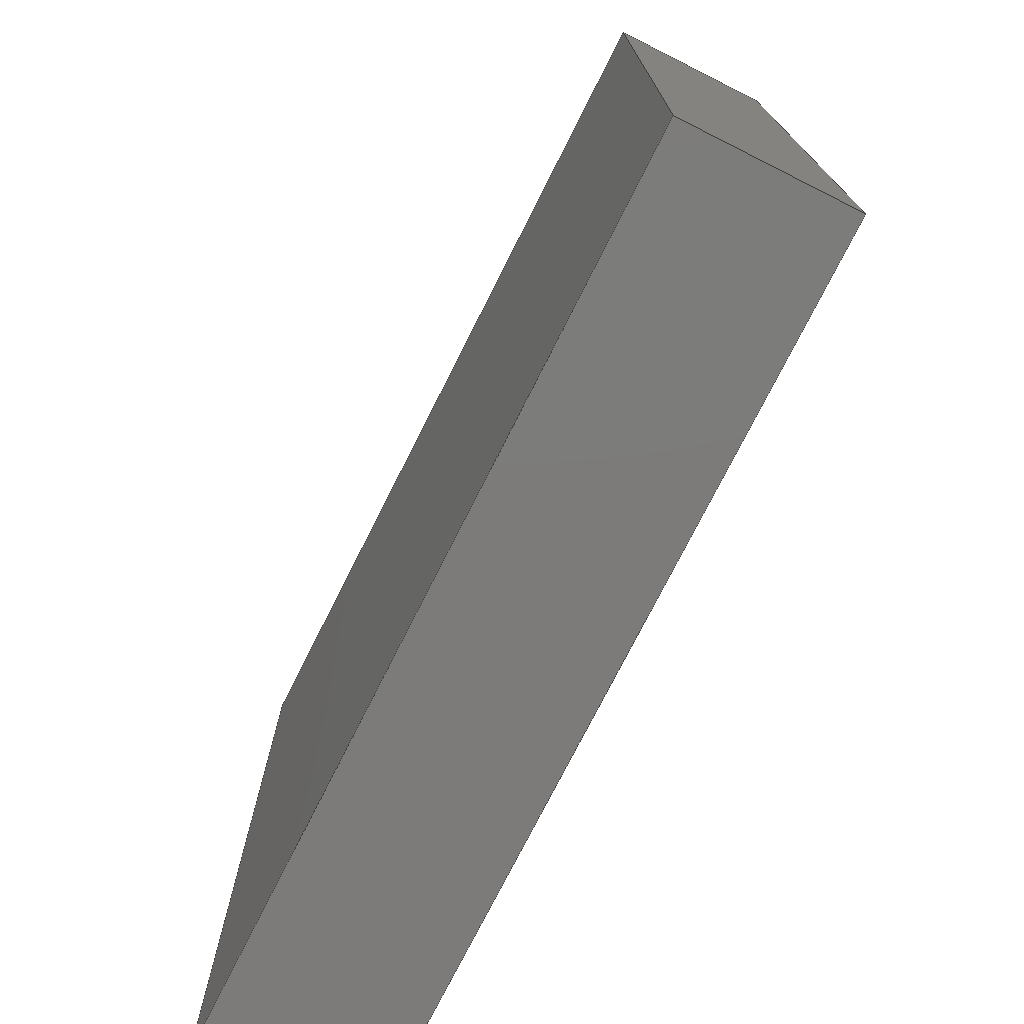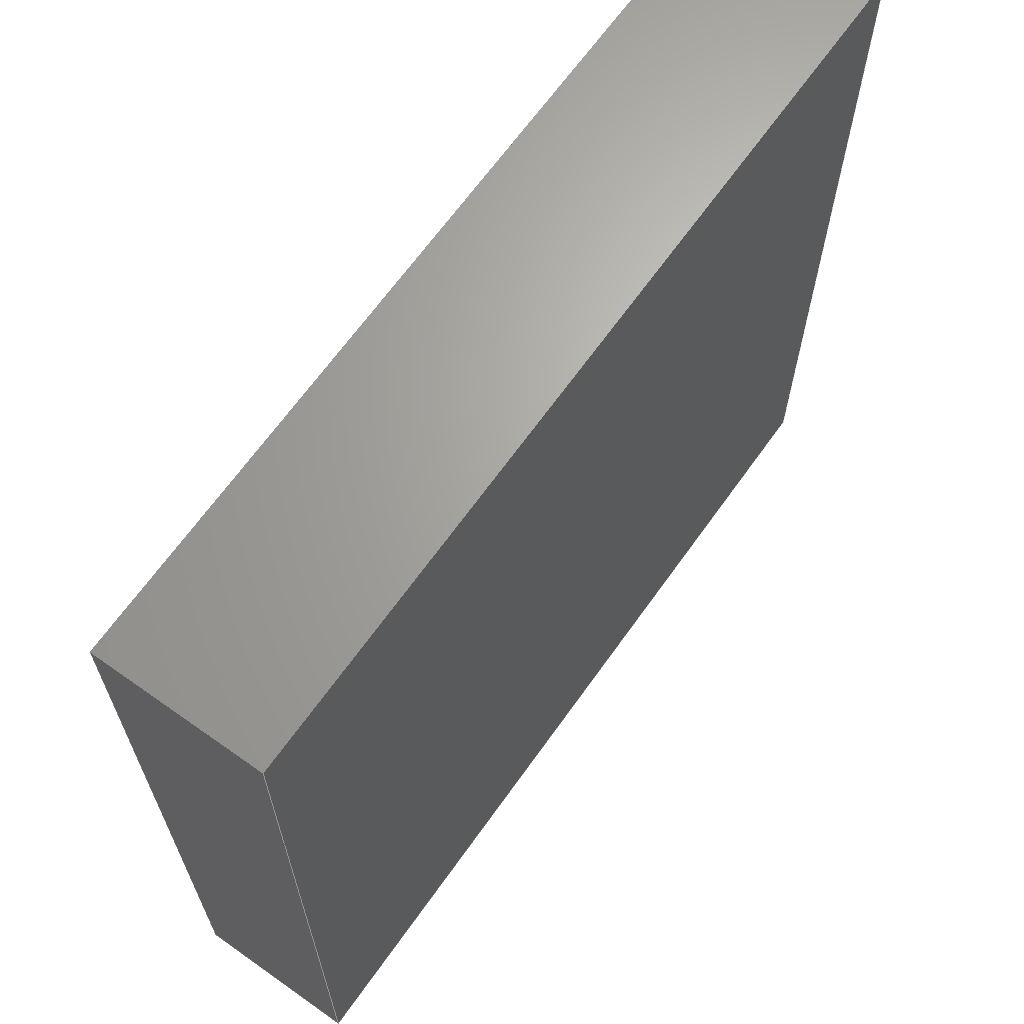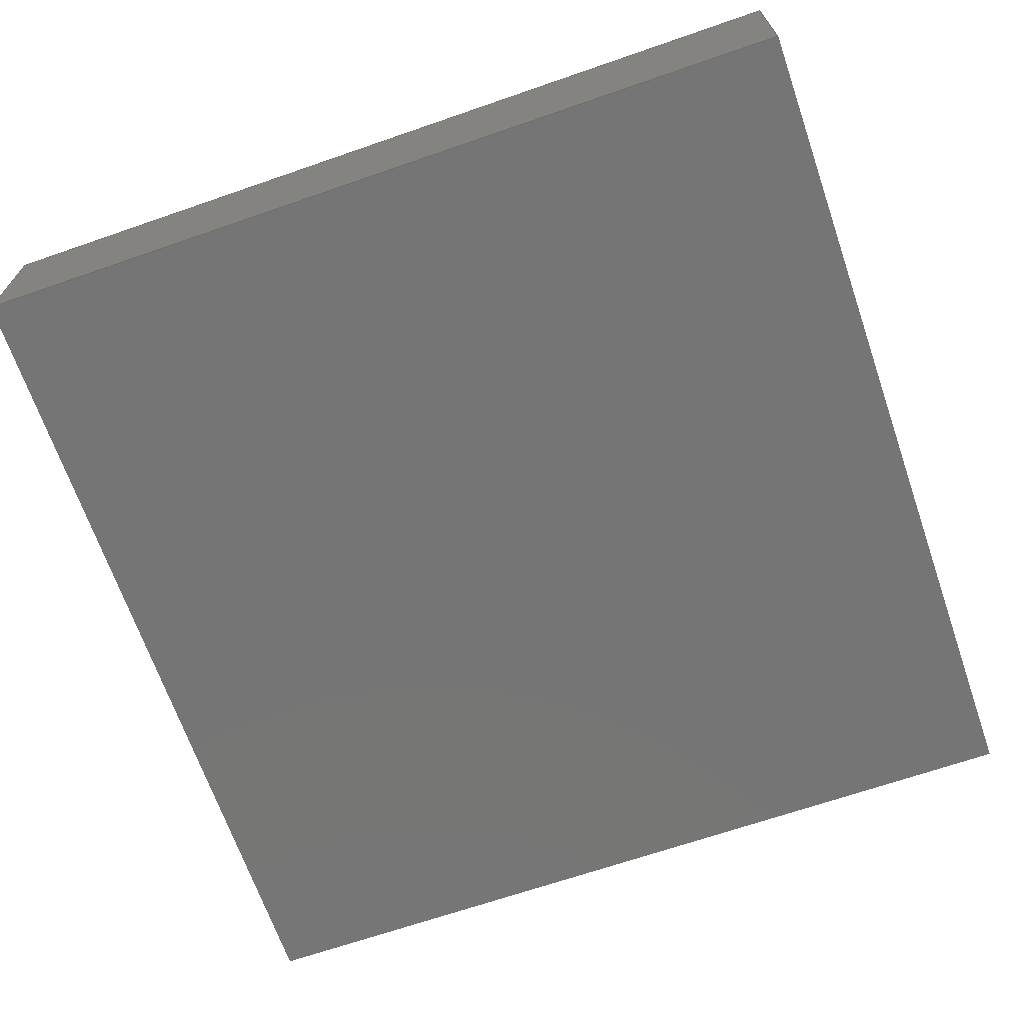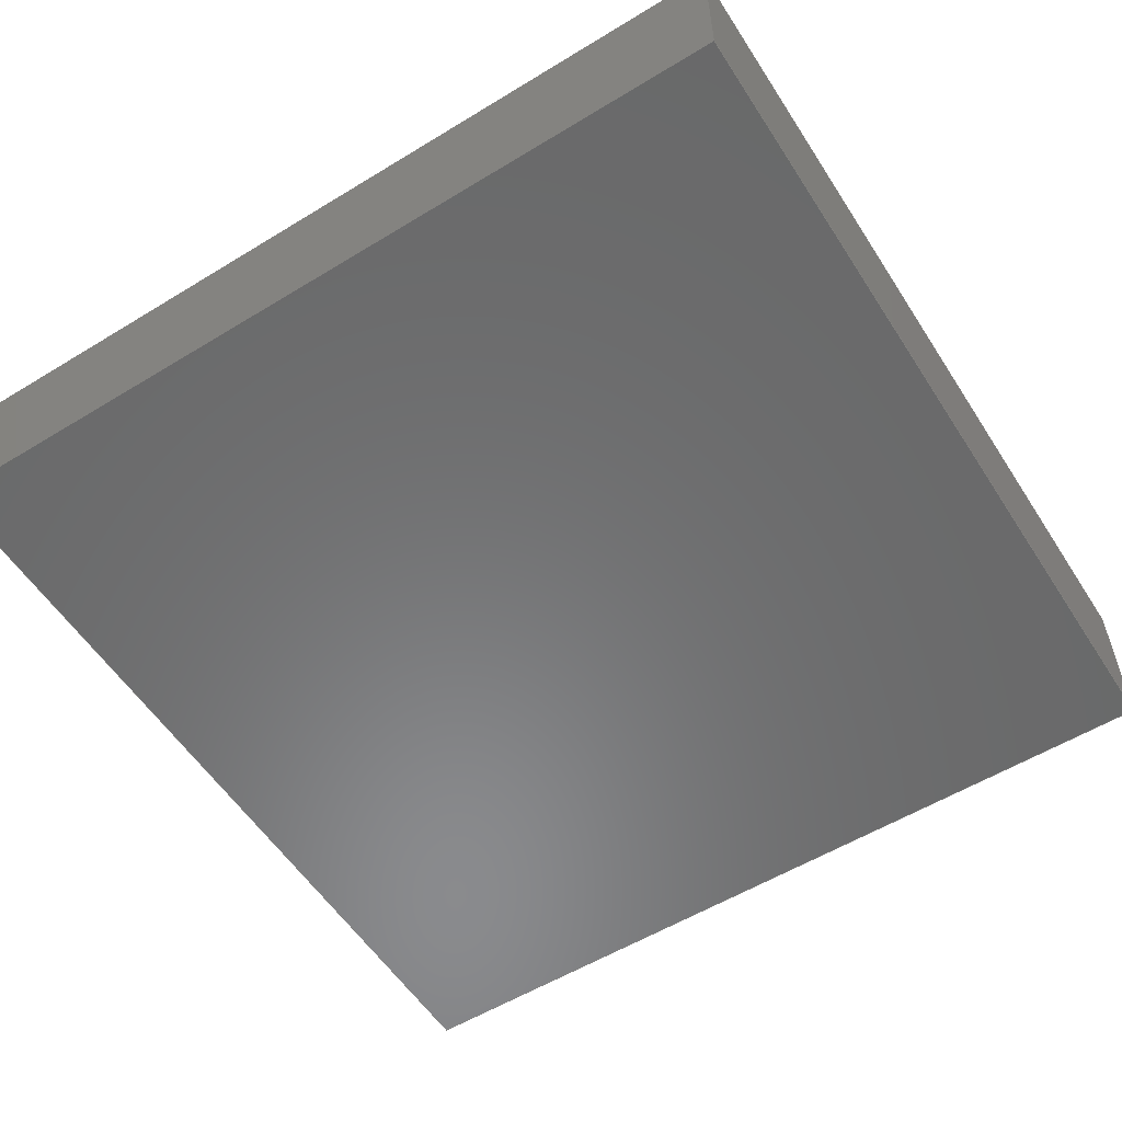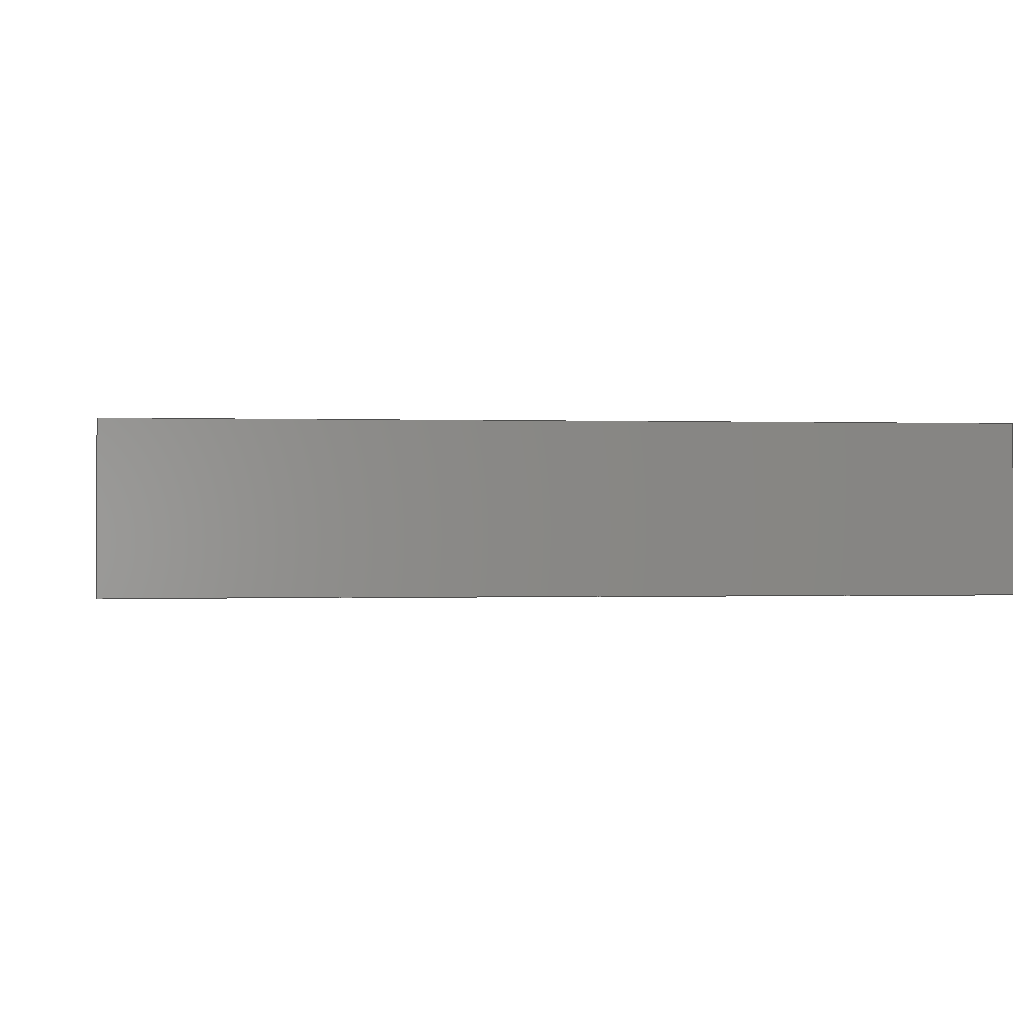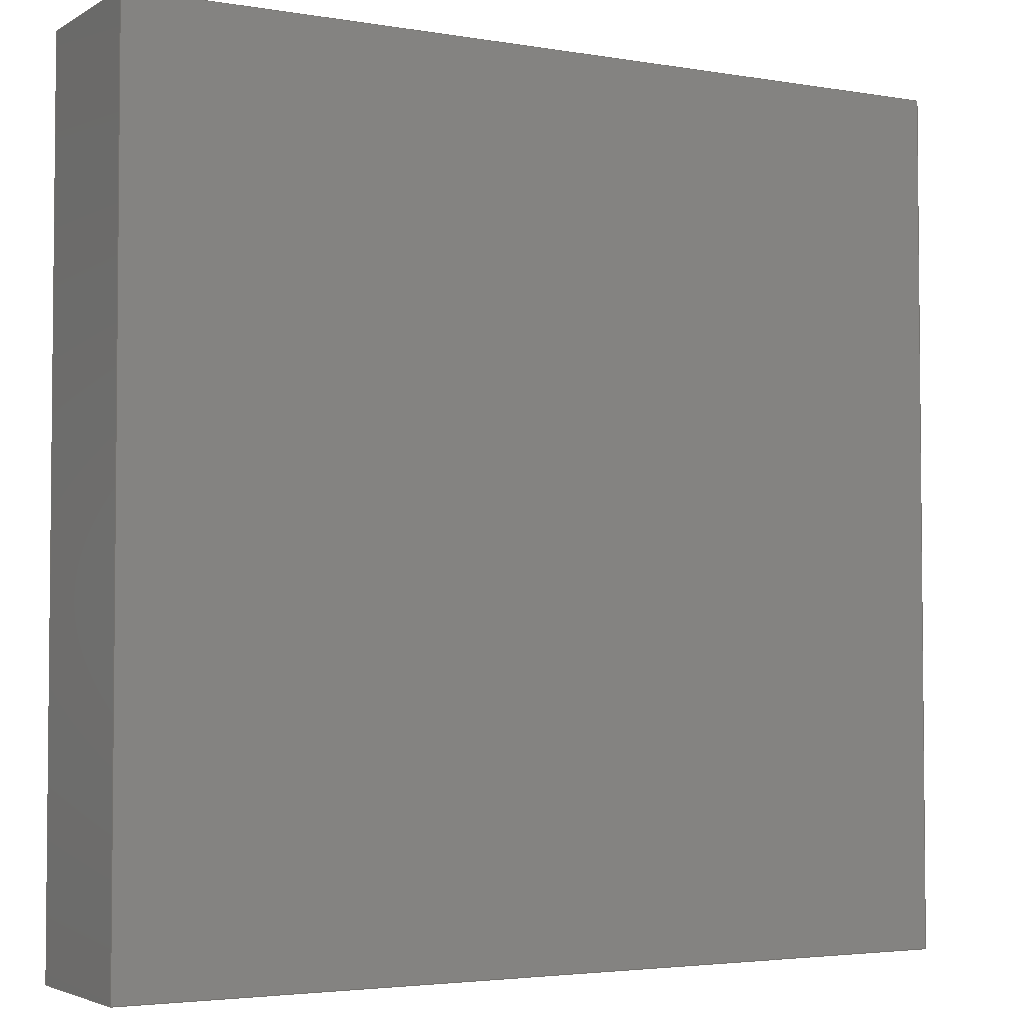
<metadata>
{"format":"step","ext":"step","renderer":"f3d","projection":"perspective","resolution":1024,"background":"white","views":[{"elev":-75.0,"azim":-116.7,"up":"+Z"},{"elev":66.3,"azim":125.4,"up":"+Z"},{"elev":-67.8,"azim":-70.9,"up":"+Y"},{"elev":-56.3,"azim":32.5,"up":"+Y"},{"elev":-0.4,"azim":-96.8,"up":"+Y"},{"elev":-3.5,"azim":150.5,"up":"+Z"}]}
</metadata>
<code>
ISO-10303-21;
DATA;
#1=MECHANICAL_DESIGN_GEOMETRIC_PRESENTATION_REPRESENTATION('',(#4),#162);
#2=SHAPE_REPRESENTATION_RELATIONSHIP('SRR','None',#174,#3);
#3=ADVANCED_BREP_SHAPE_REPRESENTATION($,(#5),#161);
#4=STYLED_ITEM('',(#183),#5);
#5=MANIFOLD_SOLID_BREP('Solid1',#98);
#6=FACE_OUTER_BOUND('',#12,.T.);
#7=FACE_OUTER_BOUND('',#13,.T.);
#8=FACE_OUTER_BOUND('',#14,.T.);
#9=FACE_OUTER_BOUND('',#15,.T.);
#10=FACE_OUTER_BOUND('',#16,.T.);
#11=FACE_OUTER_BOUND('',#17,.T.);
#12=EDGE_LOOP('',(#62,#63,#64,#65));
#13=EDGE_LOOP('',(#66,#67,#68,#69));
#14=EDGE_LOOP('',(#70,#71,#72,#73));
#15=EDGE_LOOP('',(#74,#75,#76,#77));
#16=EDGE_LOOP('',(#78,#79,#80,#81));
#17=EDGE_LOOP('',(#82,#83,#84,#85));
#18=LINE('',#136,#30);
#19=LINE('',#138,#31);
#20=LINE('',#140,#32);
#21=LINE('',#141,#33);
#22=LINE('',#144,#34);
#23=LINE('',#146,#35);
#24=LINE('',#147,#36);
#25=LINE('',#150,#37);
#26=LINE('',#152,#38);
#27=LINE('',#153,#39);
#28=LINE('',#155,#40);
#29=LINE('',#156,#41);
#30=VECTOR('',#110,0.5);
#31=VECTOR('',#111,0.095);
#32=VECTOR('',#112,0.5);
#33=VECTOR('',#113,0.095);
#34=VECTOR('',#116,0.5);
#35=VECTOR('',#117,0.095);
#36=VECTOR('',#118,0.5);
#37=VECTOR('',#121,0.5);
#38=VECTOR('',#122,0.095);
#39=VECTOR('',#123,0.5);
#40=VECTOR('',#126,0.5);
#41=VECTOR('',#127,0.5);
#42=VERTEX_POINT('',#134);
#43=VERTEX_POINT('',#135);
#44=VERTEX_POINT('',#137);
#45=VERTEX_POINT('',#139);
#46=VERTEX_POINT('',#143);
#47=VERTEX_POINT('',#145);
#48=VERTEX_POINT('',#149);
#49=VERTEX_POINT('',#151);
#50=EDGE_CURVE('',#42,#43,#18,.T.);
#51=EDGE_CURVE('',#44,#43,#19,.T.);
#52=EDGE_CURVE('',#45,#44,#20,.T.);
#53=EDGE_CURVE('',#45,#42,#21,.T.);
#54=EDGE_CURVE('',#43,#46,#22,.T.);
#55=EDGE_CURVE('',#47,#46,#23,.T.);
#56=EDGE_CURVE('',#44,#47,#24,.T.);
#57=EDGE_CURVE('',#46,#48,#25,.T.);
#58=EDGE_CURVE('',#49,#48,#26,.T.);
#59=EDGE_CURVE('',#47,#49,#27,.T.);
#60=EDGE_CURVE('',#48,#42,#28,.T.);
#61=EDGE_CURVE('',#49,#45,#29,.T.);
#62=ORIENTED_EDGE('',*,*,#50,.T.);
#63=ORIENTED_EDGE('',*,*,#51,.F.);
#64=ORIENTED_EDGE('',*,*,#52,.F.);
#65=ORIENTED_EDGE('',*,*,#53,.T.);
#66=ORIENTED_EDGE('',*,*,#54,.T.);
#67=ORIENTED_EDGE('',*,*,#55,.F.);
#68=ORIENTED_EDGE('',*,*,#56,.F.);
#69=ORIENTED_EDGE('',*,*,#51,.T.);
#70=ORIENTED_EDGE('',*,*,#57,.T.);
#71=ORIENTED_EDGE('',*,*,#58,.F.);
#72=ORIENTED_EDGE('',*,*,#59,.F.);
#73=ORIENTED_EDGE('',*,*,#55,.T.);
#74=ORIENTED_EDGE('',*,*,#60,.T.);
#75=ORIENTED_EDGE('',*,*,#53,.F.);
#76=ORIENTED_EDGE('',*,*,#61,.F.);
#77=ORIENTED_EDGE('',*,*,#58,.T.);
#78=ORIENTED_EDGE('',*,*,#50,.F.);
#79=ORIENTED_EDGE('',*,*,#60,.F.);
#80=ORIENTED_EDGE('',*,*,#57,.F.);
#81=ORIENTED_EDGE('',*,*,#54,.F.);
#82=ORIENTED_EDGE('',*,*,#61,.T.);
#83=ORIENTED_EDGE('',*,*,#52,.T.);
#84=ORIENTED_EDGE('',*,*,#56,.T.);
#85=ORIENTED_EDGE('',*,*,#59,.T.);
#86=PLANE('',#100);
#87=PLANE('',#101);
#88=PLANE('',#102);
#89=PLANE('',#103);
#90=PLANE('',#104);
#91=PLANE('',#105);
#92=ADVANCED_FACE('',(#6),#86,.T.);
#93=ADVANCED_FACE('',(#7),#87,.T.);
#94=ADVANCED_FACE('',(#8),#88,.T.);
#95=ADVANCED_FACE('',(#9),#89,.T.);
#96=ADVANCED_FACE('',(#10),#90,.F.);
#97=ADVANCED_FACE('',(#11),#91,.T.);
#98=CLOSED_SHELL('',(#92,#93,#94,#95,#96,#97));
#99=AXIS2_PLACEMENT_3D('placement',#132,#106,#107);
#100=AXIS2_PLACEMENT_3D('',#133,#108,#109);
#101=AXIS2_PLACEMENT_3D('',#142,#114,#115);
#102=AXIS2_PLACEMENT_3D('',#148,#119,#120);
#103=AXIS2_PLACEMENT_3D('',#154,#124,#125);
#104=AXIS2_PLACEMENT_3D('',#157,#128,#129);
#105=AXIS2_PLACEMENT_3D('',#158,#130,#131);
#106=DIRECTION('axis',(0,0,1));
#107=DIRECTION('refdir',(1,0,0));
#108=DIRECTION('center_axis',(1,0,0));
#109=DIRECTION('ref_axis',(0,0,-1));
#110=DIRECTION('',(0,0,-1));
#111=DIRECTION('',(0,-1,0));
#112=DIRECTION('',(0,0,-1));
#113=DIRECTION('',(0,-1,0));
#114=DIRECTION('center_axis',(0,0,-1));
#115=DIRECTION('ref_axis',(-1,0,0));
#116=DIRECTION('',(-1,0,0));
#117=DIRECTION('',(0,-1,0));
#118=DIRECTION('',(-1,0,0));
#119=DIRECTION('center_axis',(-1,0,0));
#120=DIRECTION('ref_axis',(0,0,1));
#121=DIRECTION('',(0,0,1));
#122=DIRECTION('',(0,-1,0));
#123=DIRECTION('',(0,0,1));
#124=DIRECTION('center_axis',(0,0,1));
#125=DIRECTION('ref_axis',(1,0,0));
#126=DIRECTION('',(1,0,0));
#127=DIRECTION('',(1,0,0));
#128=DIRECTION('center_axis',(0,1,0));
#129=DIRECTION('ref_axis',(0,0,1));
#130=DIRECTION('center_axis',(0,1,0));
#131=DIRECTION('ref_axis',(0,0,1));
#132=CARTESIAN_POINT('',(0,0,0));
#133=CARTESIAN_POINT('Origin',(0.25,0,0.25));
#134=CARTESIAN_POINT('',(0.25,-0.095,0.25));
#135=CARTESIAN_POINT('',(0.25,-0.095,-0.25));
#136=CARTESIAN_POINT('',(0.25,-0.095,0.25));
#137=CARTESIAN_POINT('',(0.25,0,-0.25));
#138=CARTESIAN_POINT('',(0.25,0,-0.25));
#139=CARTESIAN_POINT('',(0.25,0,0.25));
#140=CARTESIAN_POINT('',(0.25,0,0.25));
#141=CARTESIAN_POINT('',(0.25,0,0.25));
#142=CARTESIAN_POINT('Origin',(0.25,0,-0.25));
#143=CARTESIAN_POINT('',(-0.25,-0.095,-0.25));
#144=CARTESIAN_POINT('',(0.25,-0.095,-0.25));
#145=CARTESIAN_POINT('',(-0.25,0,-0.25));
#146=CARTESIAN_POINT('',(-0.25,0,-0.25));
#147=CARTESIAN_POINT('',(0.25,0,-0.25));
#148=CARTESIAN_POINT('Origin',(-0.25,0,-0.25));
#149=CARTESIAN_POINT('',(-0.25,-0.095,0.25));
#150=CARTESIAN_POINT('',(-0.25,-0.095,-0.25));
#151=CARTESIAN_POINT('',(-0.25,0,0.25));
#152=CARTESIAN_POINT('',(-0.25,0,0.25));
#153=CARTESIAN_POINT('',(-0.25,0,-0.25));
#154=CARTESIAN_POINT('Origin',(-0.25,0,0.25));
#155=CARTESIAN_POINT('',(-0.25,-0.095,0.25));
#156=CARTESIAN_POINT('',(-0.25,0,0.25));
#157=CARTESIAN_POINT('Origin',(0,-0.095,0));
#158=CARTESIAN_POINT('Origin',(0,0,0));
#159=UNCERTAINTY_MEASURE_WITH_UNIT(LENGTH_MEASURE(0.0003937),
#163,'DISTANCE_ACCURACY_VALUE',
'Maximum model space distance between geometric entities at asserted c
onnectivities');
#160=UNCERTAINTY_MEASURE_WITH_UNIT(LENGTH_MEASURE(1e-06),#164,
'DISTANCE_ACCURACY_VALUE',
'Maximum model space distance between geometric entities at asserted c
onnectivities');
#161=(
GEOMETRIC_REPRESENTATION_CONTEXT(3)
GLOBAL_UNCERTAINTY_ASSIGNED_CONTEXT((#159))
GLOBAL_UNIT_ASSIGNED_CONTEXT((#163,#169,#166))
REPRESENTATION_CONTEXT('','3D')
);
#162=(
GEOMETRIC_REPRESENTATION_CONTEXT(3)
GLOBAL_UNCERTAINTY_ASSIGNED_CONTEXT((#160))
GLOBAL_UNIT_ASSIGNED_CONTEXT((#164,#169,#166))
REPRESENTATION_CONTEXT('','3D')
);
#163=(
CONVERSION_BASED_UNIT('__CONSTANT UNIT inch',#165)
LENGTH_UNIT()
NAMED_UNIT(#168)
);
#164=(
LENGTH_UNIT()
NAMED_UNIT(*)
SI_UNIT(.MILLI.,.METRE.)
);
#165=LENGTH_MEASURE_WITH_UNIT(LENGTH_MEASURE(25.4),#164);
#166=(
NAMED_UNIT(*)
SI_UNIT($,.STERADIAN.)
SOLID_ANGLE_UNIT()
);
#167=DIMENSIONAL_EXPONENTS(0,0,0,0,0,0,0);
#168=DIMENSIONAL_EXPONENTS(1,0,0,0,0,0,0);
#169=(
CONVERSION_BASED_UNIT('degree',#171)
NAMED_UNIT(#167)
PLANE_ANGLE_UNIT()
);
#170=(
NAMED_UNIT(*)
PLANE_ANGLE_UNIT()
SI_UNIT($,.RADIAN.)
);
#171=PLANE_ANGLE_MEASURE_WITH_UNIT(PLANE_ANGLE_MEASURE(0.01745),#170);
#172=SHAPE_DEFINITION_REPRESENTATION(#173,#174);
#173=PRODUCT_DEFINITION_SHAPE('',$,#176);
#174=SHAPE_REPRESENTATION('',(#99),#161);
#175=PRODUCT_DEFINITION_CONTEXT('part definition',#180,'design');
#176=PRODUCT_DEFINITION('UB2KK5Cni_d_cap','UB2KK5Cni_d_cap',#177,#175);
#177=PRODUCT_DEFINITION_FORMATION('',$,#182);
#178=PRODUCT_RELATED_PRODUCT_CATEGORY('UB2KK5Cni_d_cap',
'UB2KK5Cni_d_cap',(#182));
#179=APPLICATION_PROTOCOL_DEFINITION('international standard',
'automotive_design',2009,#180);
#180=APPLICATION_CONTEXT(
'Core Data for Automotive Mechanical Design Process');
#181=PRODUCT_CONTEXT('part definition',#180,'mechanical');
#182=PRODUCT('UB2KK5Cni_d_cap','UB2KK5Cni_d_cap',$,(#181));
#183=PRESENTATION_STYLE_ASSIGNMENT((#184));
#184=SURFACE_STYLE_USAGE(.BOTH.,#185);
#185=SURFACE_SIDE_STYLE($,(#186));
#186=SURFACE_STYLE_FILL_AREA(#187);
#187=FILL_AREA_STYLE($,(#188));
#188=FILL_AREA_STYLE_COLOUR($,#189);
#189=COLOUR_RGB('',0.7529,0.7529,0.7529);
ENDSEC;
END-ISO-10303-21;

</code>
